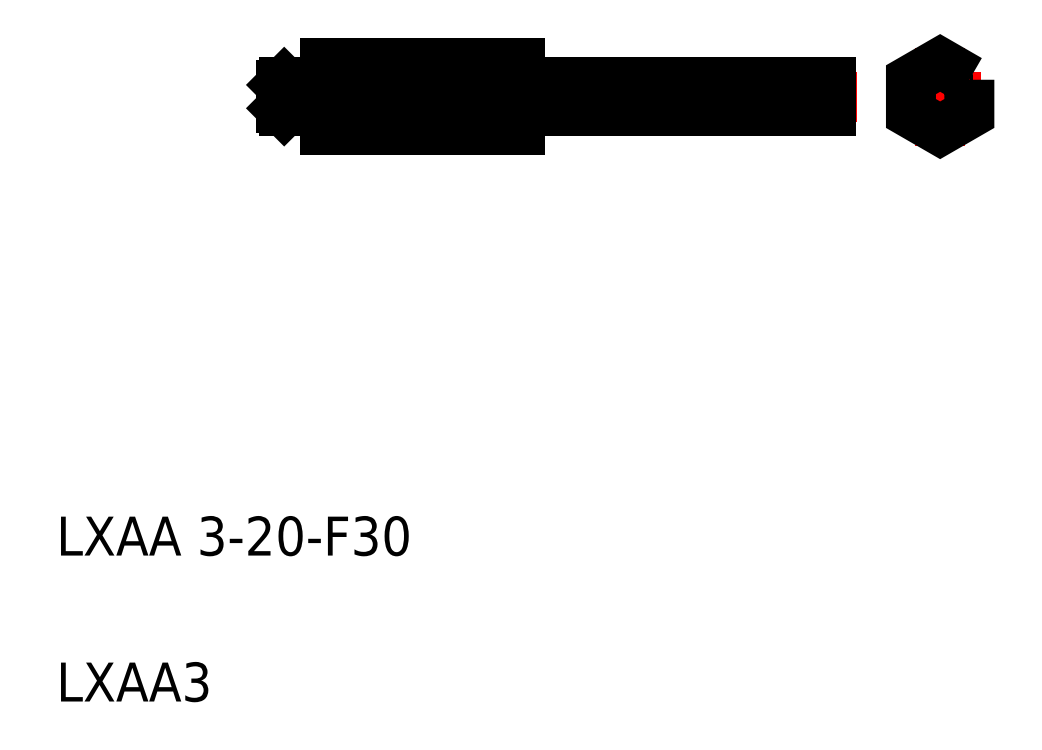
<metadata>
{"format":"dxf","ext":"dxf","renderer":"ezdxf+matplotlib","layout":"modelspace","background":"white","min_lineweight":24,"dpi":150}
</metadata>
<code>
0
SECTION
2
ENTITIES
0
LINE
8
0
10
-6.324
20
112.3
30
0
11
-6.324
21
109.3
31
0
0
LINE
8
0
10
-56.32
20
107.3
30
0
11
-56.32
21
114.2
31
0
0
LINE
8
0
10
-5.824
20
112.3
30
0
11
-5.824
21
109.3
31
0
0
LINE
8
0
10
-4.324
20
112.3
30
0
11
-4.324
21
109.3
31
0
0
LINE
8
0
10
-57.62
20
109.3
30
0
11
-57.62
21
112.3
31
0
0
LINE
8
0
10
-60.82
20
112
30
0
11
-60.52
21
112.3
31
0
0
LINE
8
0
10
-57.62
20
112.3
30
0
11
-57.32
21
112
31
0
0
LINE
8
0
10
-60.52
20
109.3
30
0
11
-60.52
21
112.3
31
0
0
LINE
8
0
10
-36.32
20
112.5
30
0
11
-36.32
21
109.1
31
0
0
LINE
8
CENTER
10
-62.43
20
110.8
30
0
11
-1.669
21
110.8
31
0
0
LINE
8
0
10
-60.52
20
109.3
30
0
11
-57.62
21
109.3
31
0
0
LINE
8
0
10
-60.82
20
112
30
0
11
-57.32
21
112
31
0
0
LINE
8
0
10
-60.82
20
109.6
30
0
11
-57.32
21
109.6
31
0
0
LINE
8
0
10
-60.82
20
109.6
30
0
11
-60.82
21
112
31
0
0
LINE
8
0
10
-60.82
20
109.6
30
0
11
-60.52
21
109.3
31
0
0
LINE
8
0
10
-57.62
20
109.3
30
0
11
-57.32
21
109.6
31
0
0
LINE
8
0
10
-57.32
20
109.6
30
0
11
-57.32
21
112
31
0
0
LINE
8
0
10
-57.32
20
112
30
0
11
-56.32
21
112
31
0
0
LINE
8
0
10
-57.32
20
109.6
30
0
11
-56.32
21
109.6
31
0
0
LINE
8
0
10
-6.324
20
109.3
30
0
11
-36.12
21
109.3
31
0
0
LINE
8
0
10
-36.32
20
109.1
30
0
11
-36.32
21
107.3
31
0
0
ARC
8
0
10
-36.12
20
109.1
30
0
40
0.2
50
90
51
180
0
LINE
8
0
10
-5.824
20
109.3
30
0
11
-4.324
21
109.3
31
0
0
LINE
8
0
10
-6.324
20
111.8
30
0
11
-5.824
21
111.8
31
0
0
LINE
8
0
10
-6.324
20
109.8
30
0
11
-5.824
21
109.8
31
0
0
LINE
8
0
10
-60.52
20
112.3
30
0
11
-57.62
21
112.3
31
0
0
LINE
8
0
10
-36.12
20
112.3
30
0
11
-6.324
21
112.3
31
0
0
LINE
8
0
10
-36.32
20
114.2
30
0
11
-36.32
21
112.5
31
0
0
ARC
8
0
10
-36.12
20
112.5
30
0
40
0.2
50
180
51
270
0
LINE
8
0
10
-13.67
20
112.3
30
0
11
-13.67
21
112.3
31
0
0
LINE
8
0
10
-11.22
20
112.3
30
0
11
-11.22
21
112.3
31
0
0
LINE
8
0
10
-5.824
20
112.3
30
0
11
-4.324
21
112.3
31
0
0
CIRCLE
8
0
10
6.893
20
110.8
30
0
40
1.5
0
LINE
8
CENTER
10
6.893
20
115.8
30
0
11
6.893
21
105.7
31
0
0
CIRCLE
8
0
10
6.893
20
110.8
30
0
40
1
0
LINE
8
CENTER
10
2.261
20
110.8
30
0
11
11.13
21
110.8
31
0
0
TEXT
8
0
10
-83.95
20
63.59
30
0
40
4
1
LXAA 3-20-F30
0
TEXT
8
0
10
-83.95
20
48.59
30
0
40
4
1
LXAA3
0
POLYLINE
8
0
66
     1
10
0
20
0
30
0
70
     1
0
VERTEX
8
0
10
9.893
20
112.5
30
0
0
VERTEX
8
0
10
6.893
20
114.2
30
0
0
VERTEX
8
0
10
3.893
20
112.5
30
0
0
VERTEX
8
0
10
3.893
20
109
30
0
0
VERTEX
8
0
10
6.893
20
107.3
30
0
0
VERTEX
8
0
10
9.893
20
109
30
0
0
SEQEND
8
0
0
LINE
8
0
10
-36.32
20
112.5
30
0
11
-56.32
21
112.5
31
0
0
LINE
8
0
10
-36.32
20
109
30
0
11
-56.32
21
109
31
0
0
LINE
8
0
10
-36.32
20
114.2
30
0
11
-56.32
21
114.2
31
0
0
LINE
8
0
10
-36.32
20
107.3
30
0
11
-56.32
21
107.3
31
0
0
ENDSEC
0
EOF

</code>
